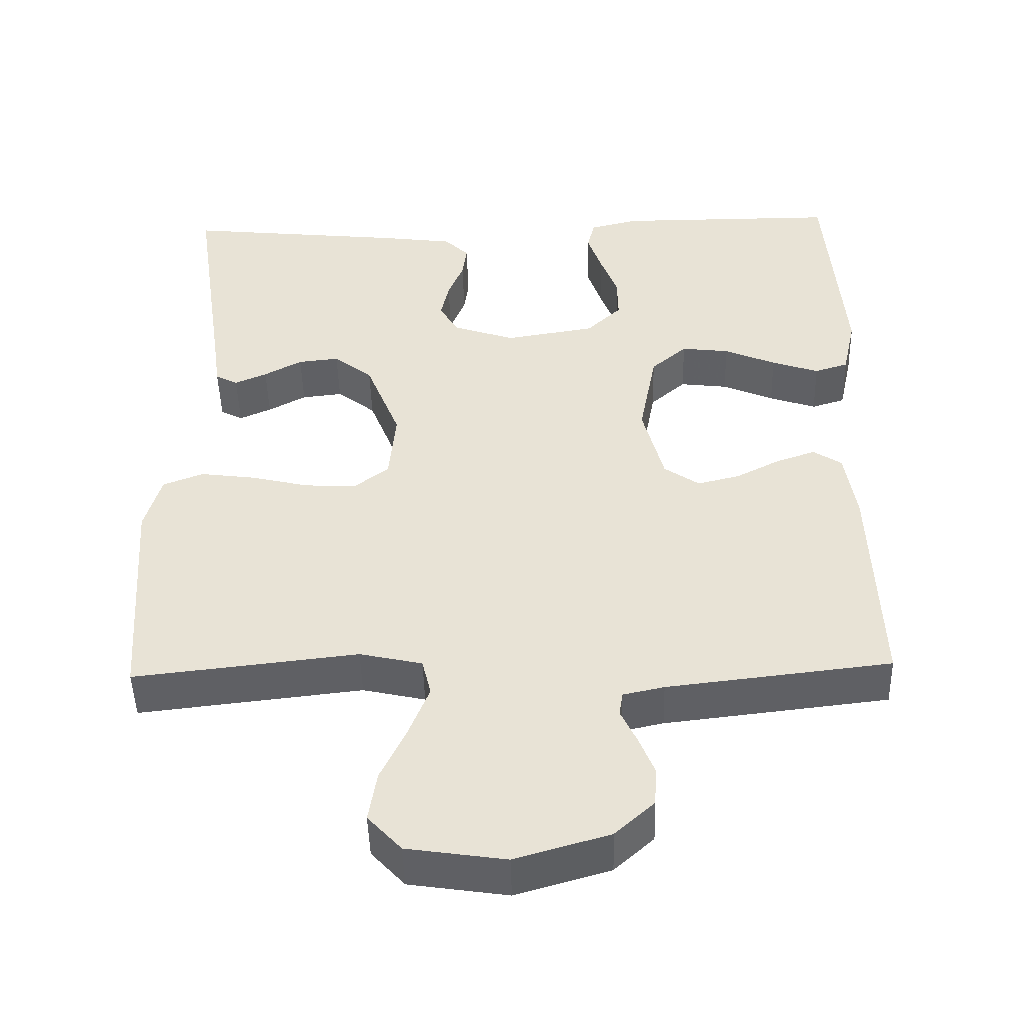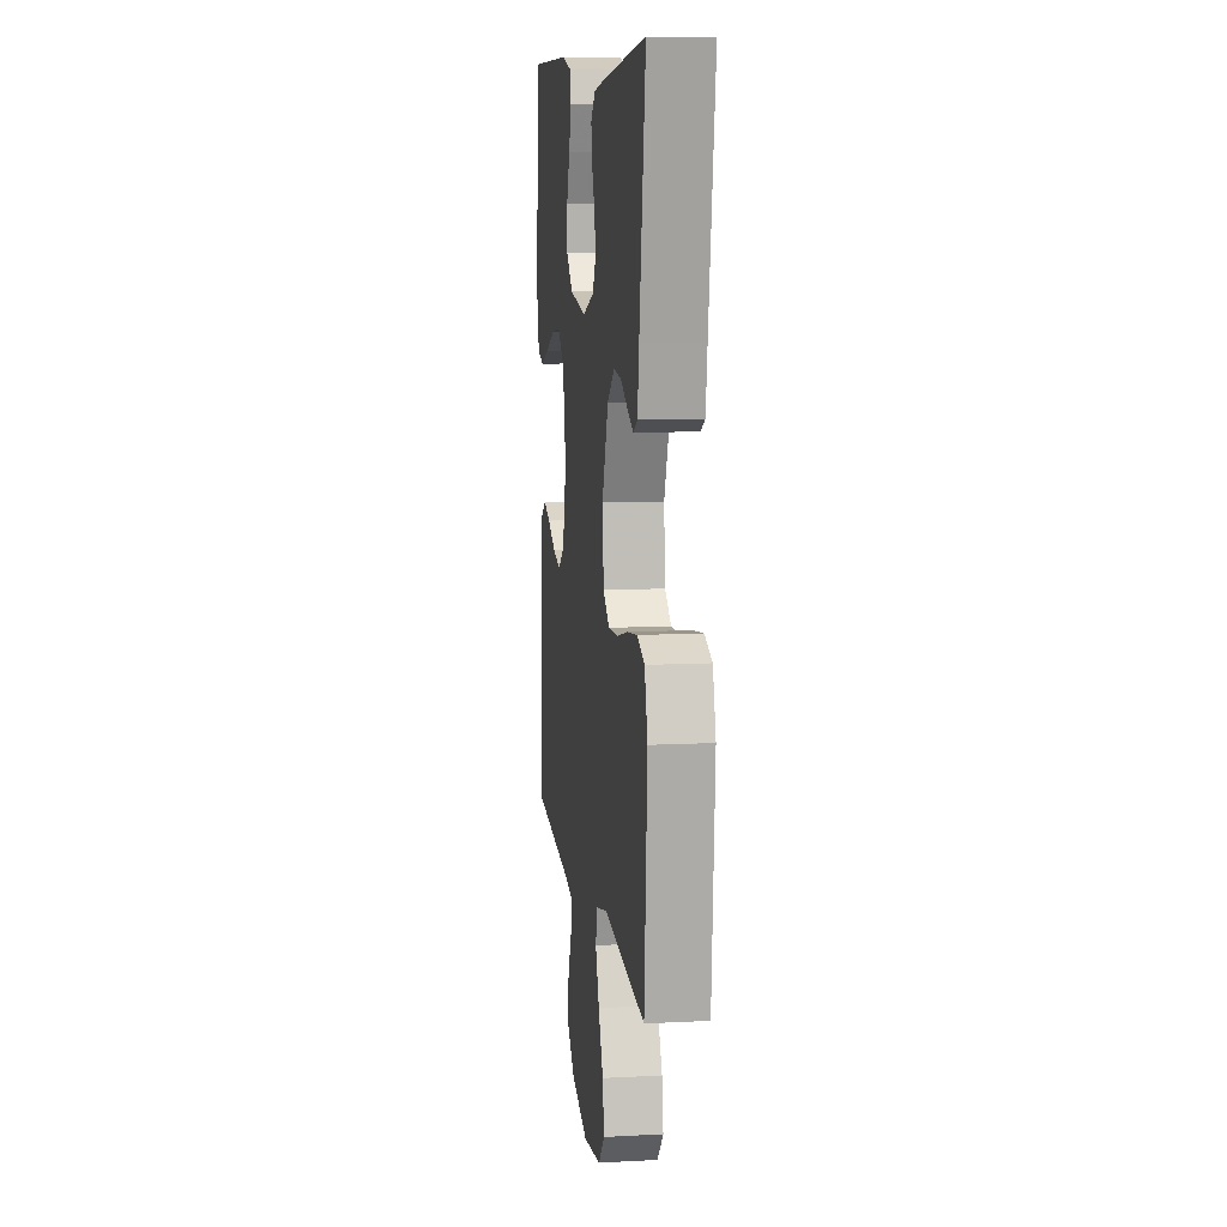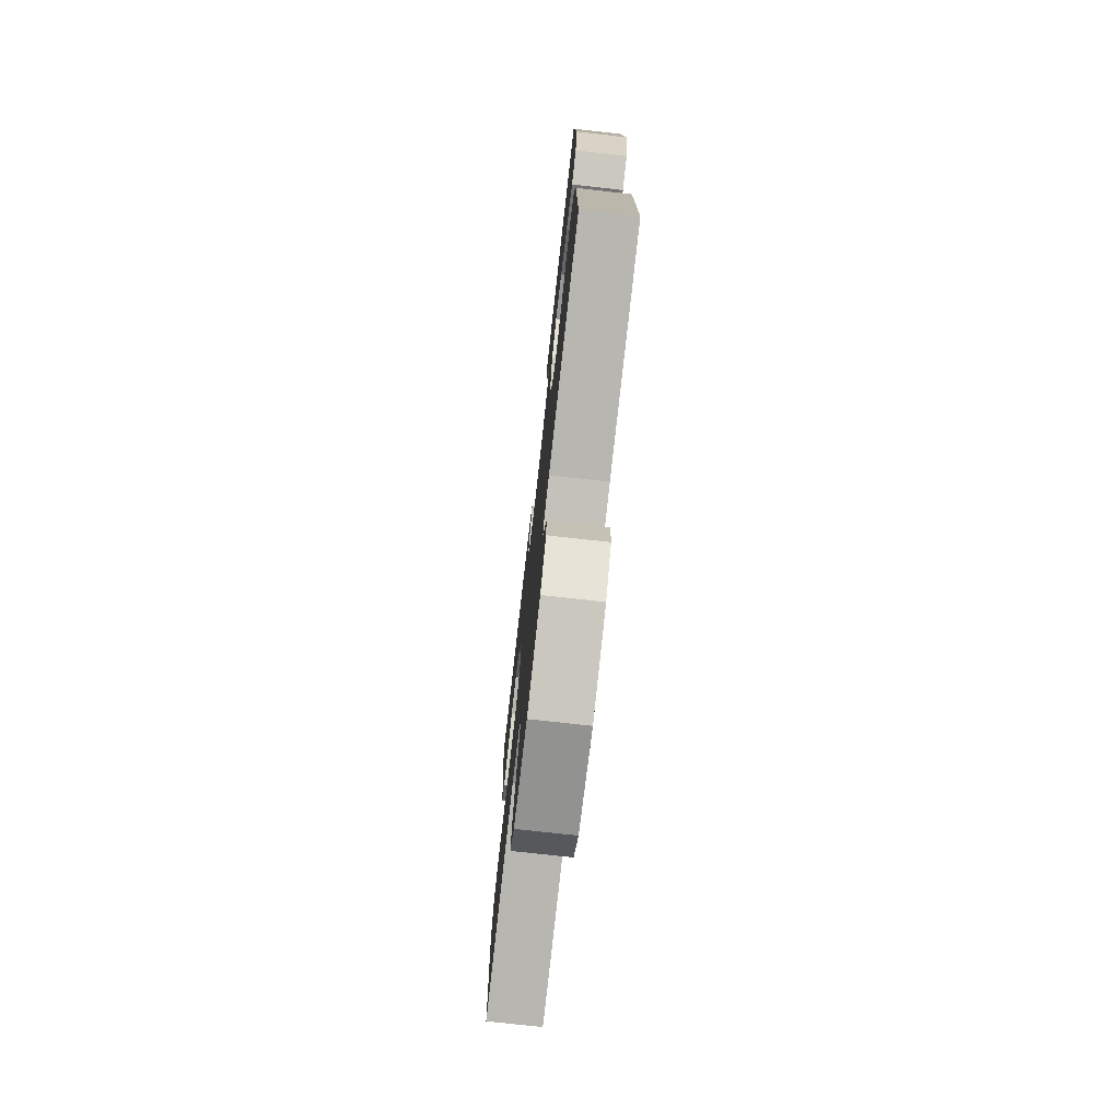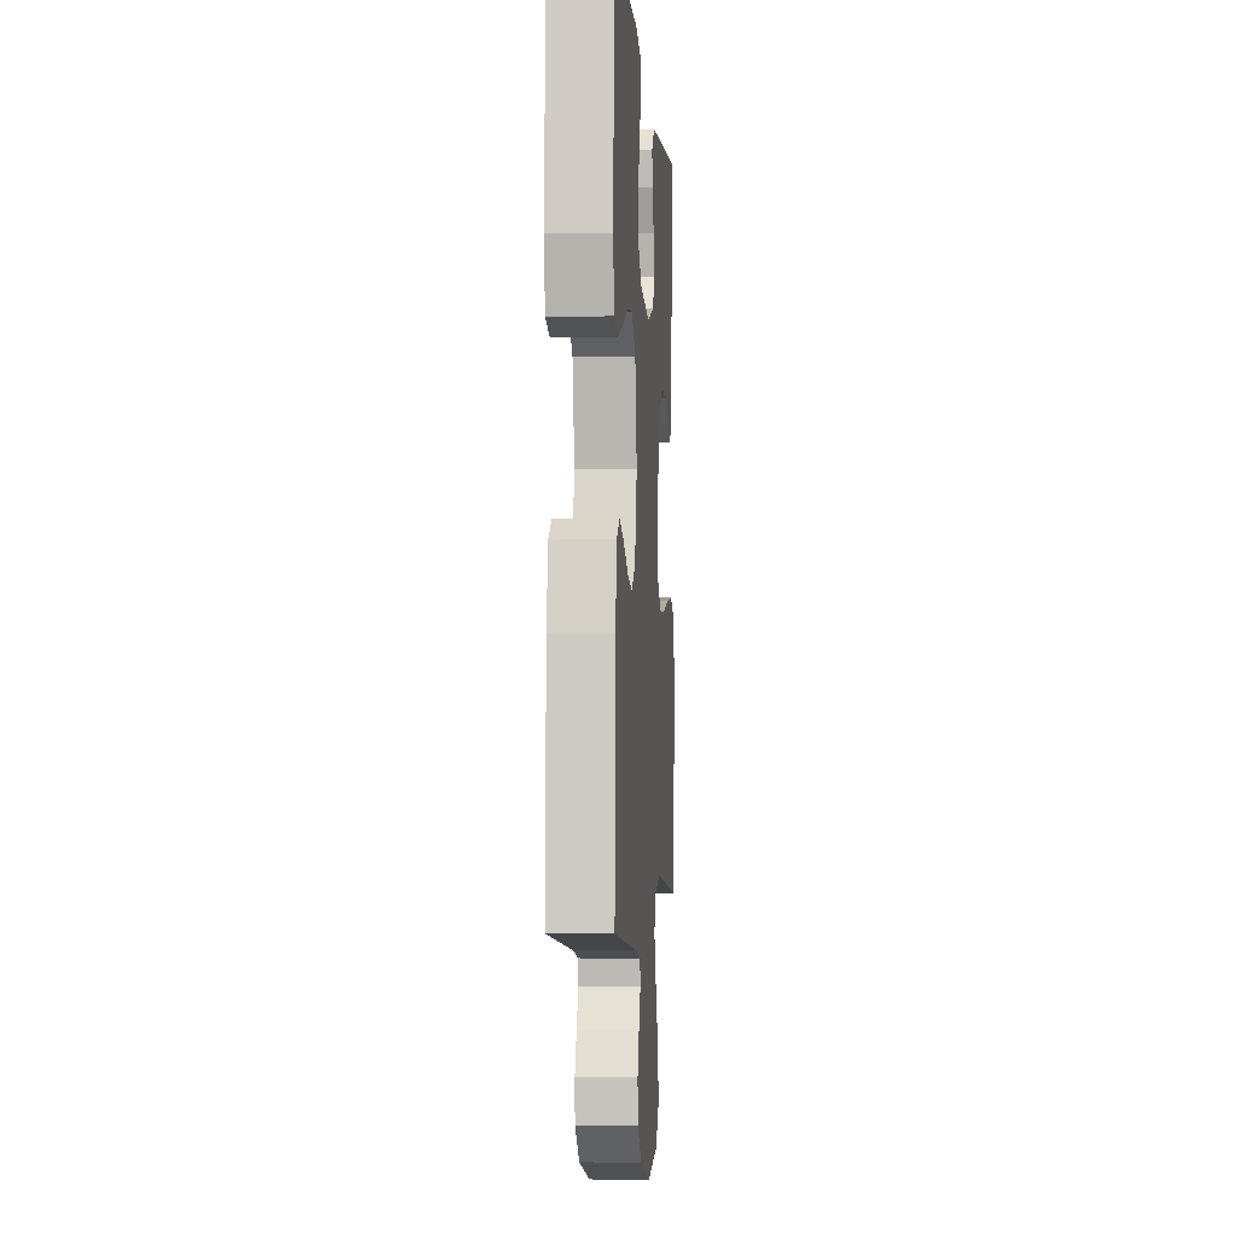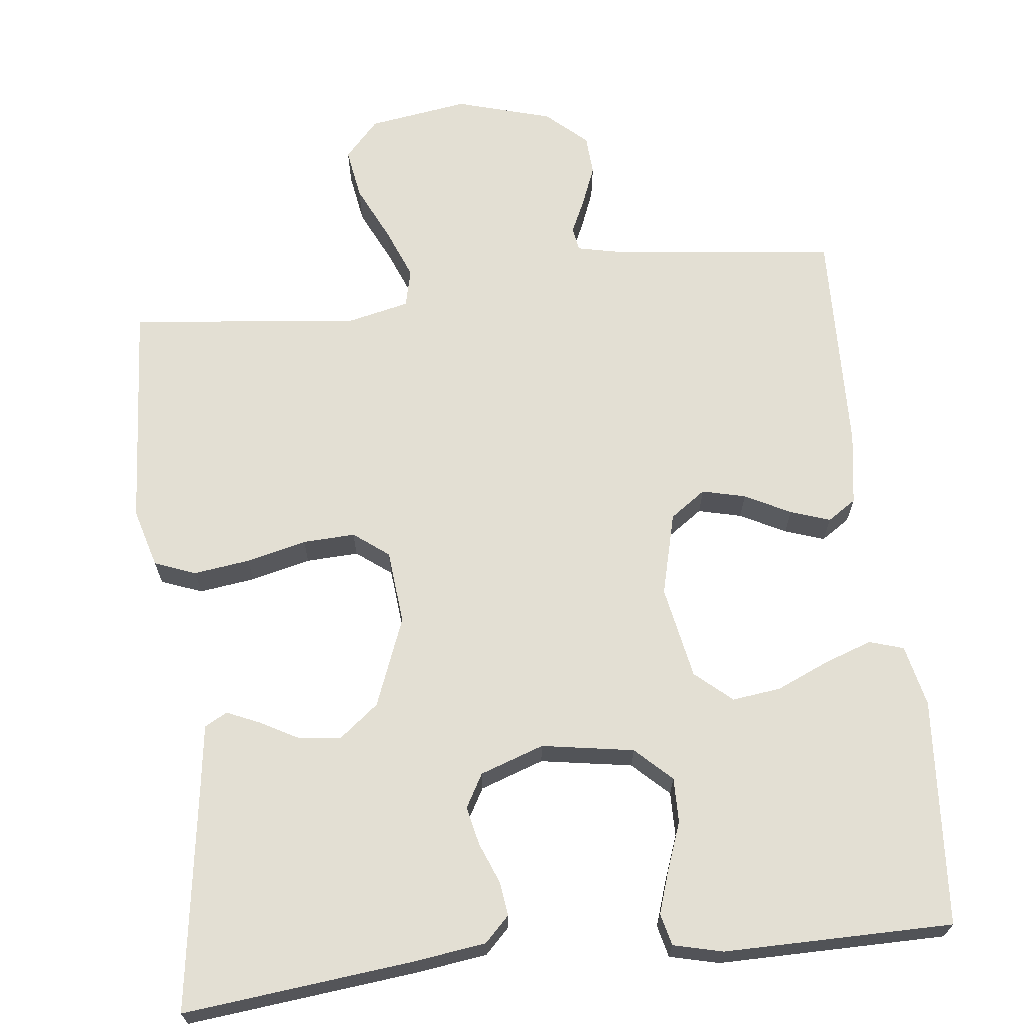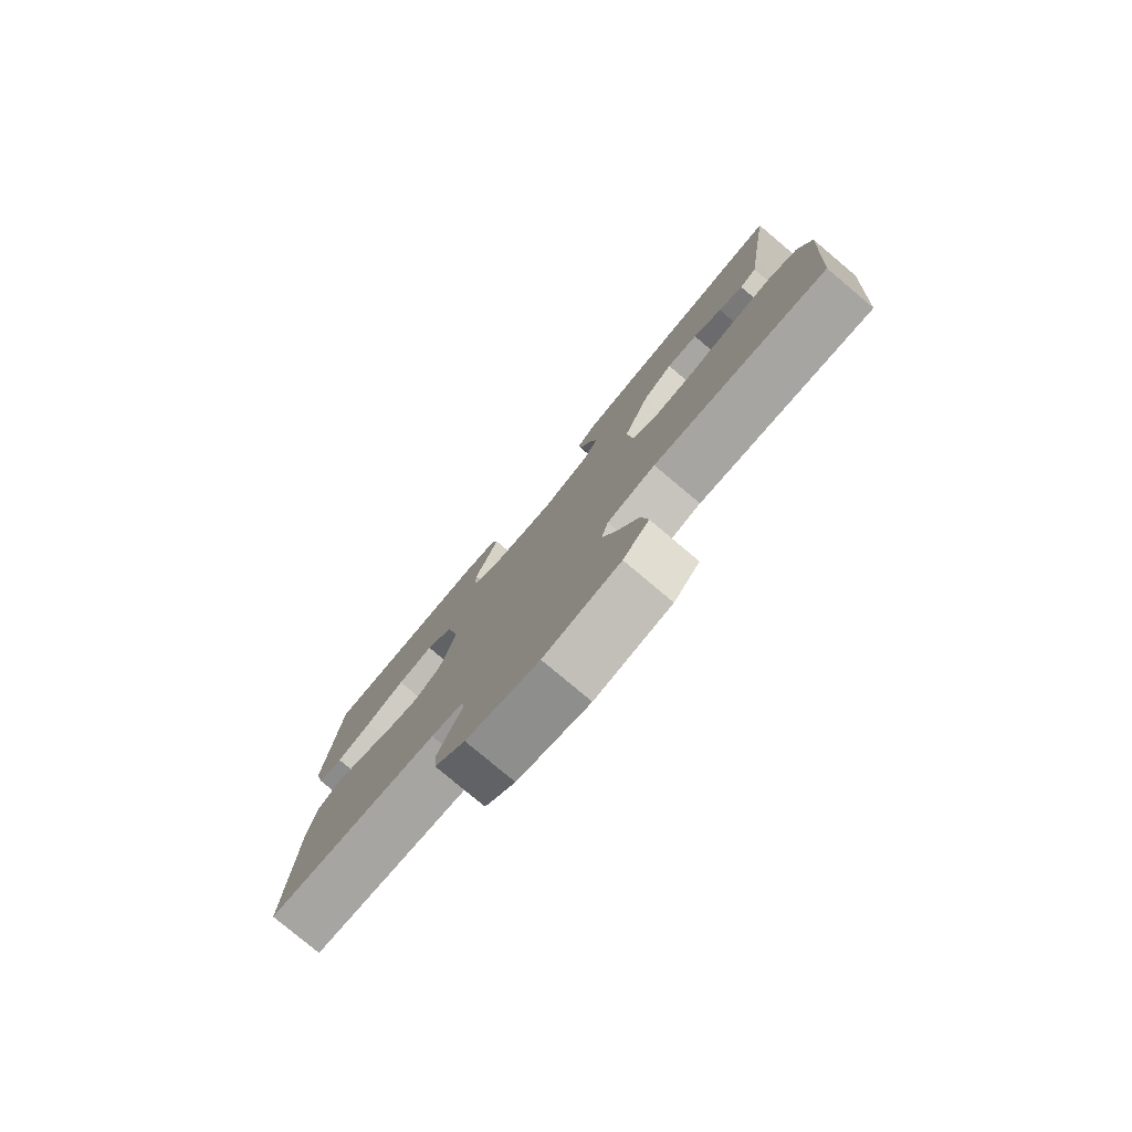
<metadata>
{"format":"obj","ext":"obj","renderer":"f3d","projection":"perspective","resolution":1024,"background":"white","views":[{"elev":-47.3,"azim":1.5,"up":"+Z"},{"elev":9.9,"azim":-97.6,"up":"+Z"},{"elev":-75.0,"azim":83.6,"up":"+Z"},{"elev":-3.4,"azim":94.5,"up":"+Z"},{"elev":67.0,"azim":-6.6,"up":"+Y"},{"elev":-79.5,"azim":-130.0,"up":"+Z"}]}
</metadata>
<code>
v -0.5 0.07 -0.5
v -0.521 0.07 -0.2
v -0.499 0.07 -0.122
v -0.445 0.07 -0.101
v -0.371 0.07 -0.111
v -0.292 0.07 -0.13
v -0.223 0.07 -0.133
v -0.177 0.07 -0.098
v -0.168 0.07 0
v -0.214 0.07 0.117
v -0.266 0.07 0.158
v -0.321 0.07 0.152
v -0.372 0.07 0.124
v -0.415 0.07 0.105
v -0.445 0.07 0.121
v -0.456 0.07 0.2
v -0.5 0.07 0.5
v -0.2 0.07 0.468
v -0.104 0.07 0.455
v -0.071 0.07 0.422
v -0.077 0.07 0.377
v -0.098 0.07 0.324
v -0.109 0.07 0.273
v -0.084 0.07 0.229
v 0 0.07 0.2
v 0.121 0.07 0.22
v 0.168 0.07 0.265
v 0.167 0.07 0.324
v 0.144 0.07 0.386
v 0.125 0.07 0.443
v 0.135 0.07 0.485
v 0.2 0.07 0.501
v 0.5 0.07 0.5
v 0.523 0.07 0.2
v 0.505 0.07 0.119
v 0.46 0.07 0.105
v 0.397 0.07 0.127
v 0.328 0.07 0.157
v 0.264 0.07 0.165
v 0.216 0.07 0.123
v 0.193 0.07 0
v 0.221 0.07 -0.109
v 0.268 0.07 -0.142
v 0.325 0.07 -0.128
v 0.385 0.07 -0.097
v 0.437 0.07 -0.079
v 0.475 0.07 -0.104
v 0.49 0.07 -0.2
v 0.5 0.07 -0.5
v 0.2 0.07 -0.535
v 0.145 0.07 -0.547
v 0.14 0.07 -0.579
v 0.161 0.07 -0.624
v 0.182 0.07 -0.676
v 0.179 0.07 -0.729
v 0.126 0.07 -0.777
v 0 0.07 -0.814
v -0.132 0.07 -0.794
v -0.177 0.07 -0.745
v -0.166 0.07 -0.677
v -0.131 0.07 -0.603
v -0.104 0.07 -0.535
v -0.116 0.07 -0.485
v -0.2 0.07 -0.466
v -0.5 0 -0.5
v -0.521 0 -0.2
v -0.499 0 -0.122
v -0.445 0 -0.101
v -0.371 0 -0.111
v -0.292 0 -0.13
v -0.223 0 -0.133
v -0.177 0 -0.098
v -0.168 0 0
v -0.214 0 0.117
v -0.266 0 0.158
v -0.321 0 0.152
v -0.372 0 0.124
v -0.415 0 0.105
v -0.445 0 0.121
v -0.456 0 0.2
v -0.5 0 0.5
v -0.2 0 0.468
v -0.104 0 0.455
v -0.071 0 0.422
v -0.077 0 0.377
v -0.098 0 0.324
v -0.109 0 0.273
v -0.084 0 0.229
v 0 0 0.2
v 0.121 0 0.22
v 0.168 0 0.265
v 0.167 0 0.324
v 0.144 0 0.386
v 0.125 0 0.443
v 0.135 0 0.485
v 0.2 0 0.501
v 0.5 0 0.5
v 0.523 0 0.2
v 0.505 0 0.119
v 0.46 0 0.105
v 0.397 0 0.127
v 0.328 0 0.157
v 0.264 0 0.165
v 0.216 0 0.123
v 0.193 0 0
v 0.221 0 -0.109
v 0.268 0 -0.142
v 0.325 0 -0.128
v 0.385 0 -0.097
v 0.437 0 -0.079
v 0.475 0 -0.104
v 0.49 0 -0.2
v 0.5 0 -0.5
v 0.2 0 -0.535
v 0.145 0 -0.547
v 0.14 0 -0.579
v 0.161 0 -0.624
v 0.182 0 -0.676
v 0.179 0 -0.729
v 0.126 0 -0.777
v 0 0 -0.814
v -0.132 0 -0.794
v -0.177 0 -0.745
v -0.166 0 -0.677
v -0.131 0 -0.603
v -0.104 0 -0.535
v -0.116 0 -0.485
v -0.2 0 -0.466
f 58 59 60 61
f 58 61 62
f 57 58 62
f 56 57 62 63
f 52 53 54 55
f 52 55 56 63
f 47 48 49 50
f 47 50 51
f 44 45 46 47
f 43 44 47 51
f 42 43 51
f 41 42 51
f 35 36 37 38
f 33 34 35 38
f 33 38 39
f 32 33 39 40
f 28 29 30 31
f 28 31 32 40
f 19 20 21 22
f 19 22 23
f 16 17 18 19
f 16 19 23
f 15 16 23 24
f 12 13 14 15
f 3 4 5 6
f 3 6 7
f 64 1 2 3
f 63 64 3 7
f 41 51 52 63
f 27 28 40 41
f 26 27 41 63
f 25 26 63
f 12 15 24
f 11 12 24 25
f 10 11 25
f 9 10 25
f 8 9 25 63
f 7 8 63
f 125 124 123 122
f 126 125 122
f 126 122 121
f 127 126 121 120
f 119 118 117 116
f 127 120 119 116
f 114 113 112 111
f 115 114 111
f 111 110 109 108
f 115 111 108 107
f 115 107 106
f 115 106 105
f 102 101 100 99
f 102 99 98 97
f 103 102 97
f 104 103 97 96
f 95 94 93 92
f 104 96 95 92
f 86 85 84 83
f 87 86 83
f 83 82 81 80
f 87 83 80
f 88 87 80 79
f 79 78 77 76
f 70 69 68 67
f 71 70 67
f 67 66 65 128
f 71 67 128 127
f 127 116 115 105
f 105 104 92 91
f 127 105 91 90
f 127 90 89
f 88 79 76
f 89 88 76 75
f 89 75 74
f 89 74 73
f 127 89 73 72
f 127 72 71
f 1 65 66 2
f 2 66 67 3
f 3 67 68 4
f 4 68 69 5
f 5 69 70 6
f 6 70 71 7
f 7 71 72 8
f 8 72 73 9
f 9 73 74 10
f 10 74 75 11
f 11 75 76 12
f 12 76 77 13
f 13 77 78 14
f 14 78 79 15
f 15 79 80 16
f 16 80 81 17
f 17 81 82 18
f 18 82 83 19
f 19 83 84 20
f 20 84 85 21
f 21 85 86 22
f 22 86 87 23
f 23 87 88 24
f 24 88 89 25
f 25 89 90 26
f 26 90 91 27
f 27 91 92 28
f 28 92 93 29
f 29 93 94 30
f 30 94 95 31
f 31 95 96 32
f 32 96 97 33
f 33 97 98 34
f 34 98 99 35
f 35 99 100 36
f 36 100 101 37
f 37 101 102 38
f 38 102 103 39
f 39 103 104 40
f 40 104 105 41
f 41 105 106 42
f 42 106 107 43
f 43 107 108 44
f 44 108 109 45
f 45 109 110 46
f 46 110 111 47
f 47 111 112 48
f 48 112 113 49
f 49 113 114 50
f 50 114 115 51
f 51 115 116 52
f 52 116 117 53
f 53 117 118 54
f 54 118 119 55
f 55 119 120 56
f 56 120 121 57
f 57 121 122 58
f 58 122 123 59
f 59 123 124 60
f 60 124 125 61
f 61 125 126 62
f 62 126 127 63
f 63 127 128 64
f 64 128 65 1

</code>
